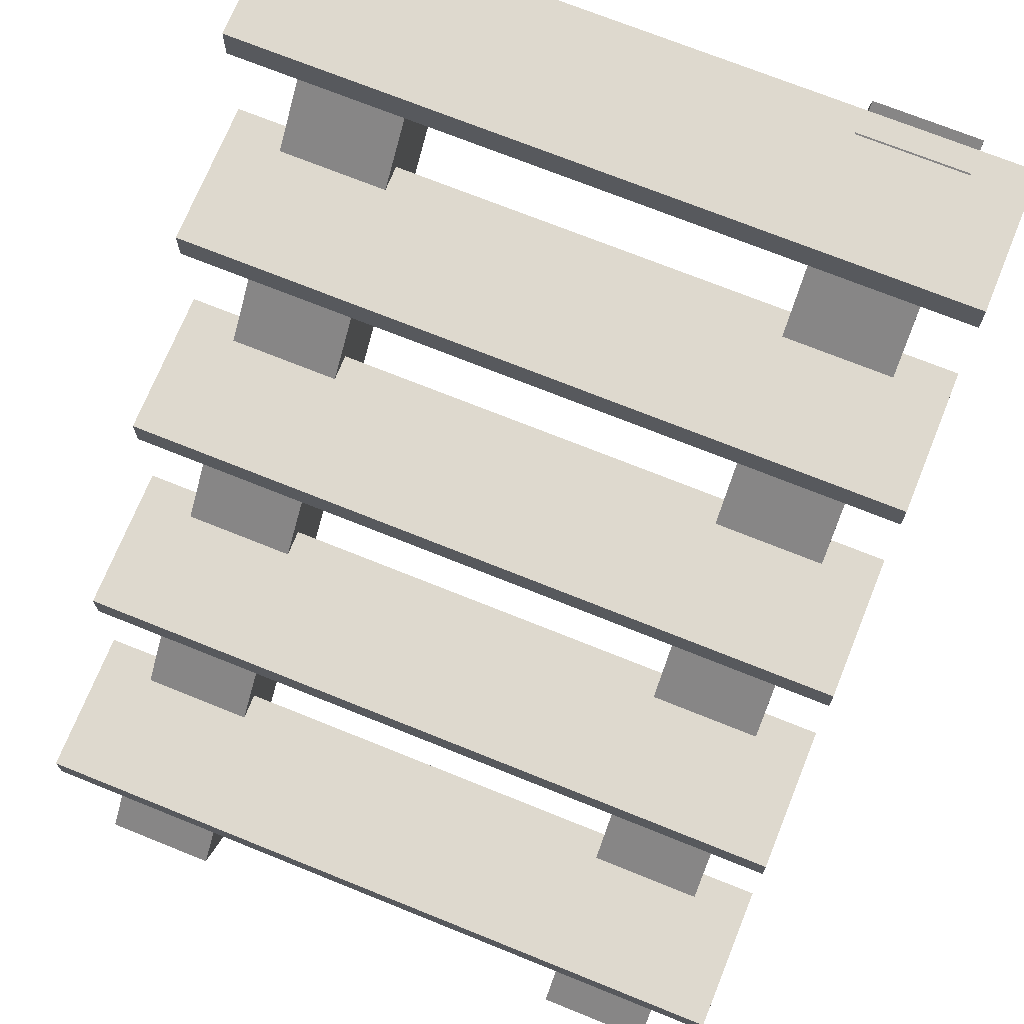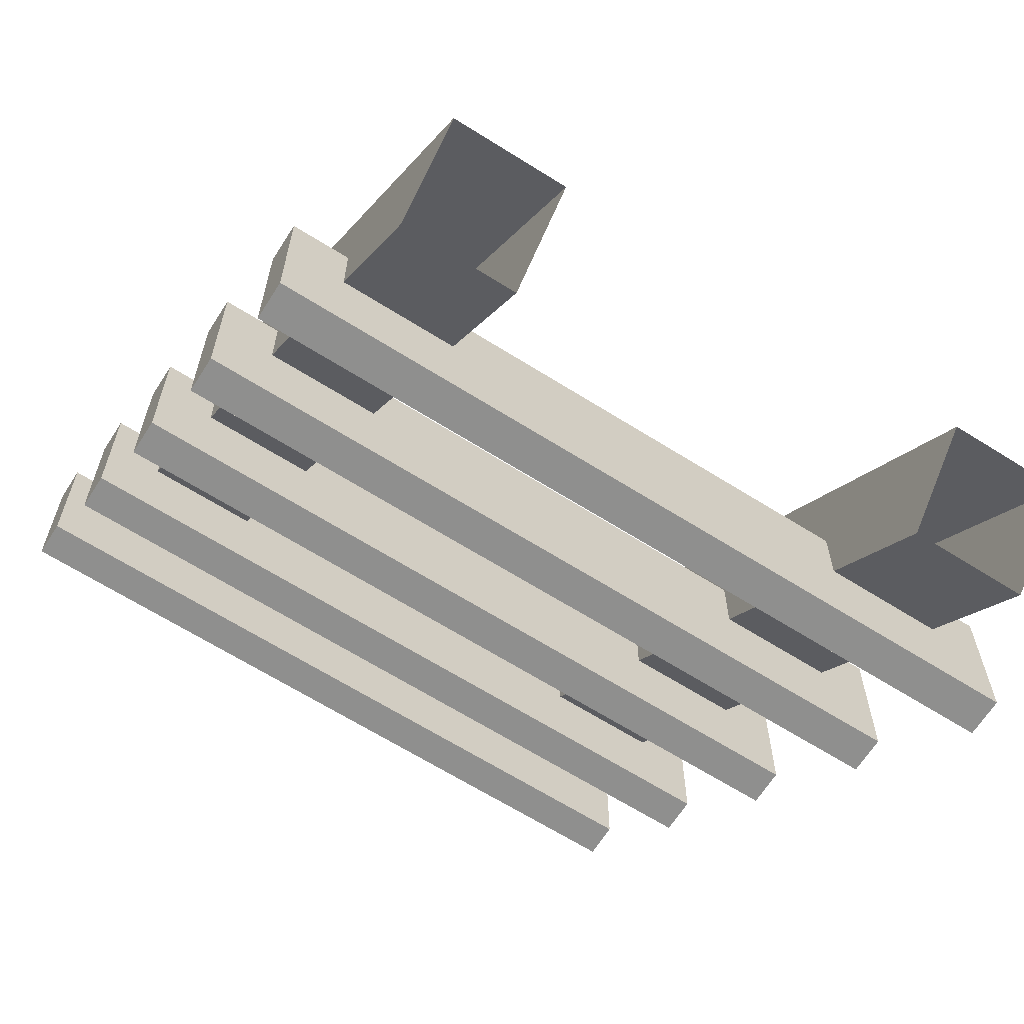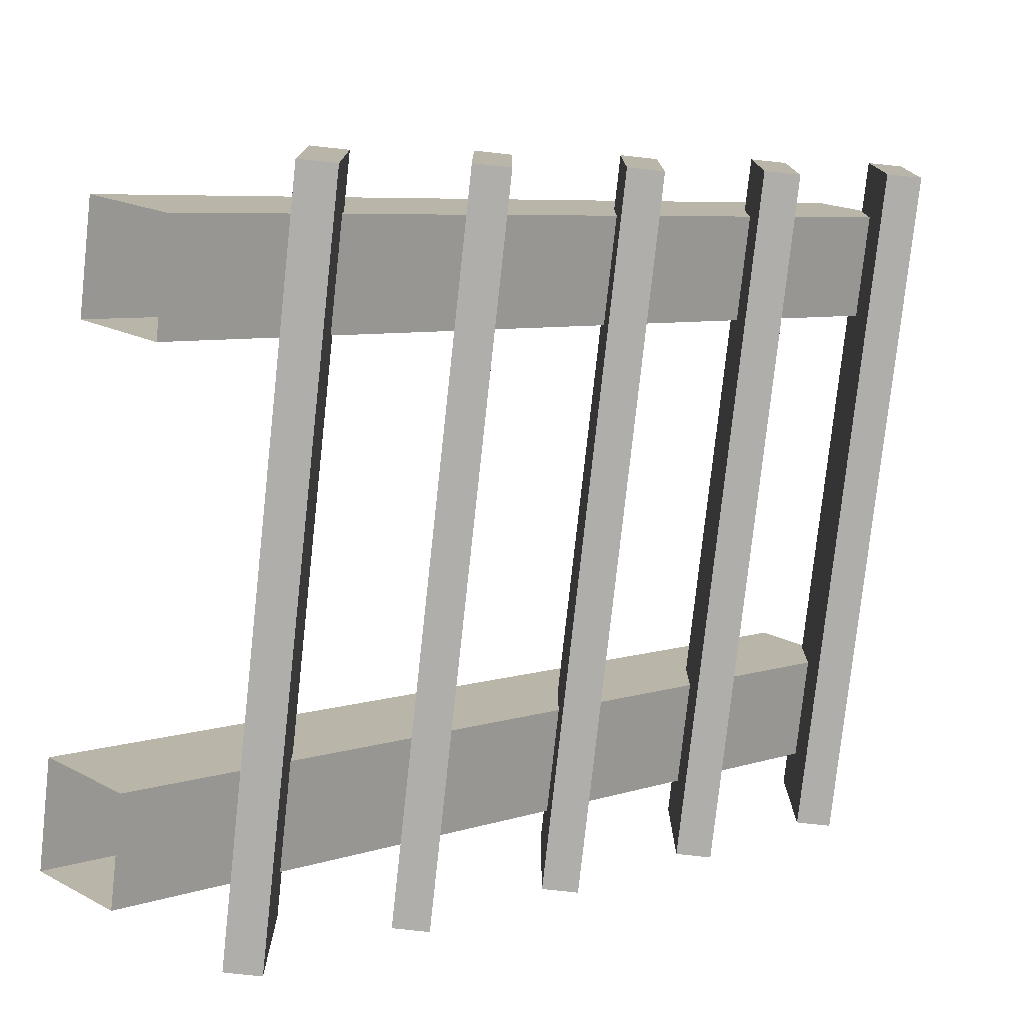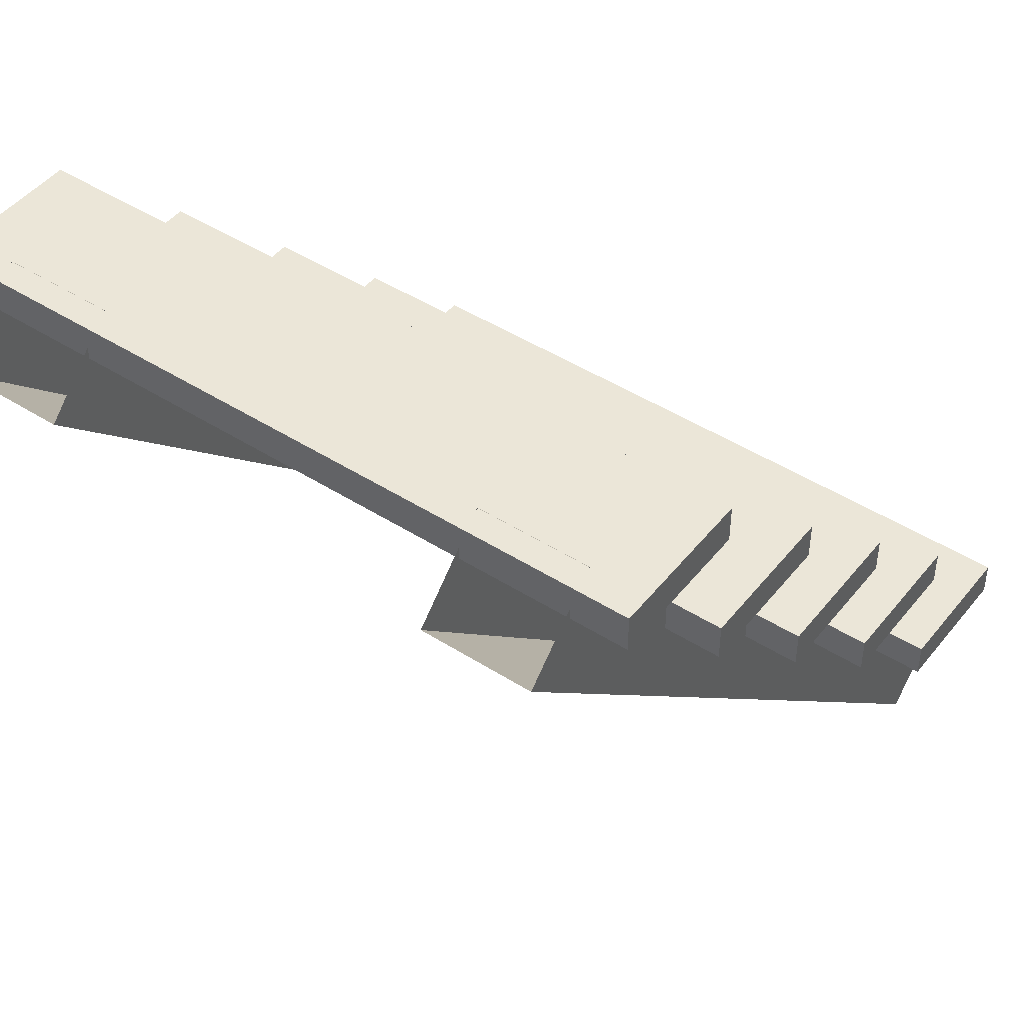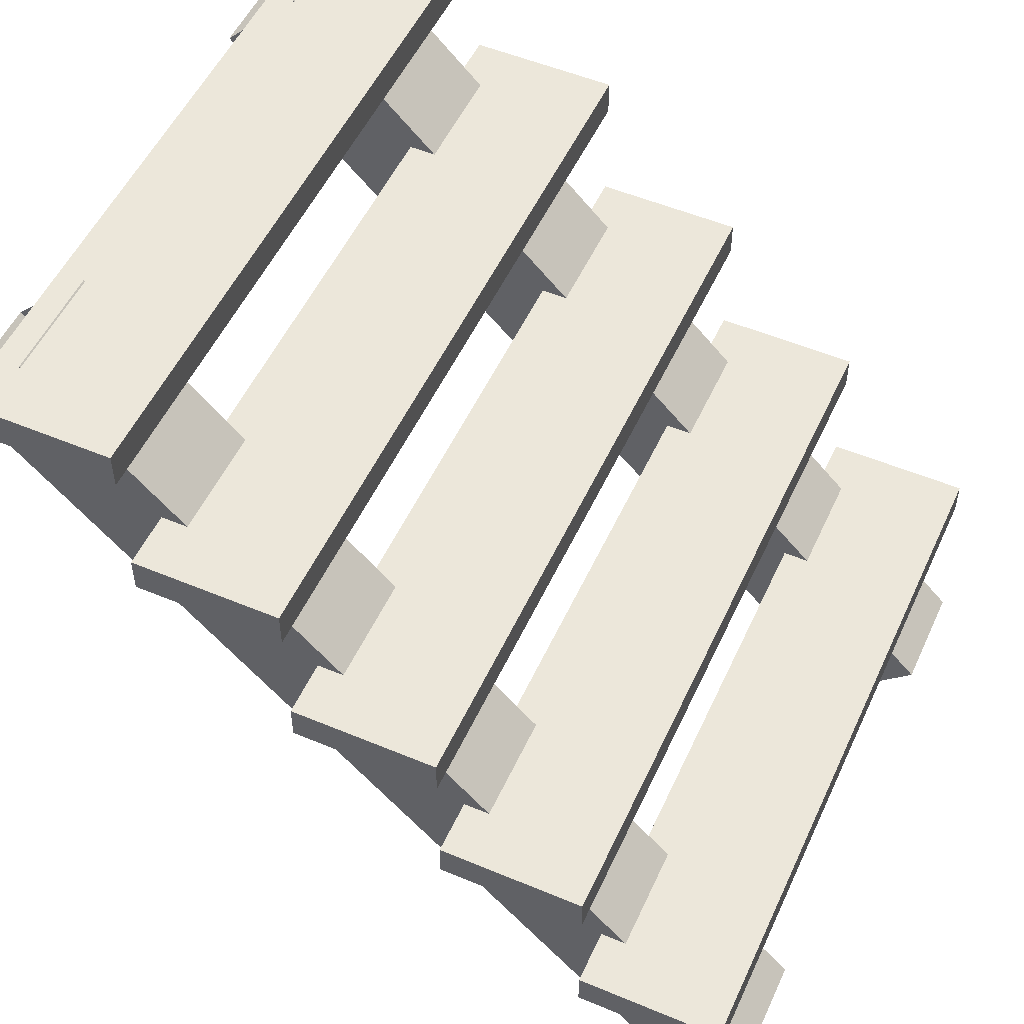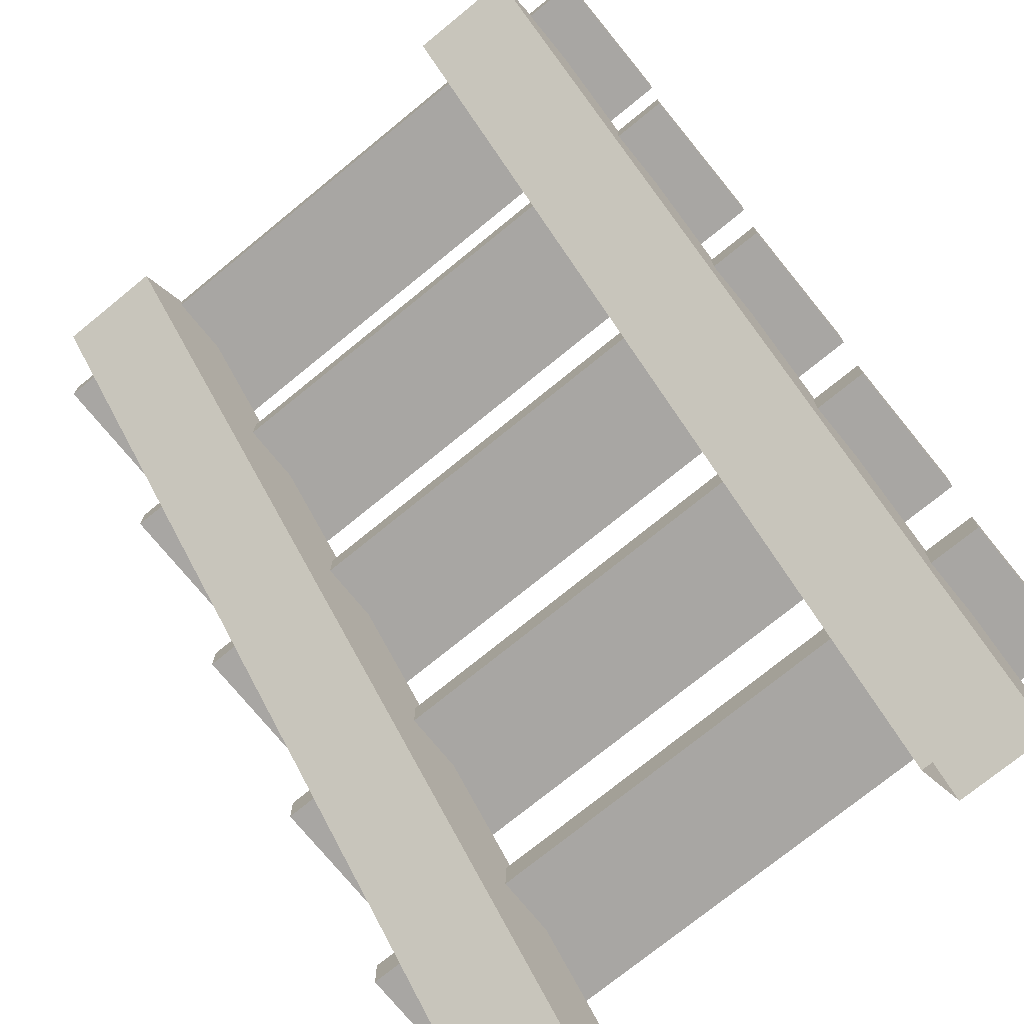
<metadata>
{"format":"obj","ext":"obj","renderer":"f3d","projection":"perspective","resolution":1024,"background":"white","views":[{"elev":71.4,"azim":-158.0,"up":"+Y"},{"elev":-65.2,"azim":-32.4,"up":"+Z"},{"elev":-77.6,"azim":83.8,"up":"+Z"},{"elev":46.2,"azim":36.1,"up":"+Y"},{"elev":52.5,"azim":114.3,"up":"+Y"},{"elev":-74.3,"azim":39.2,"up":"+Y"}]}
</metadata>
<code>
o object1
g object1
v -0.5 0.85 0.3
v 0.5 0.85 0.3
v 0.5 0.85 0.5
v -0.5 0.85 0.5
v -0.5 0.9 0.3
v 0.5 0.9 0.3
v 0.5 0.9 0.5
v -0.5 0.9 0.5
f 1 2 3
f 1 3 4
f 1 5 2
f 5 6 2
f 8 7 6
f 8 6 5
f 4 8 1
f 8 5 1
f 3 7 4
f 7 8 4
f 2 6 3
f 6 7 3
o object2
g object2
v -0.5 0.25 -0.3
v -0.5 0.3 -0.3
v -0.5 0.3 -0.1
v -0.5 0.25 -0.1
v 0.5 0.3 -0.1
v 0.5 0.25 -0.1
v 0.5 0.25 -0.3
v 0.5 0.3 -0.3
f 12 11 9
f 11 10 9
f 14 13 12
f 13 11 12
f 15 16 14
f 16 13 14
f 9 15 14
f 9 14 12
f 9 10 15
f 10 16 15
f 11 13 16
f 11 16 10
o object3
g object3
v -0.425 -0.194 -0.4182
v -0.425 0.7964 0.5714
v -0.425 0.9016 0.4653
v -0.425 -0.08881 -0.5242
v -0.275 -0.08881 -0.5242
v -0.275 0.9016 0.4653
v -0.275 -0.194 -0.4182
v -0.275 0.7964 0.5714
f 17 18 19
f 17 19 20
f 20 19 22
f 20 22 21
f 21 22 23
f 22 24 23
f 23 24 17
f 24 18 17
o object4
g object4
v -0.5 0.05 -0.5
v -0.5 0.1 -0.5
v 0.5 0.1 -0.5
v 0.5 0.05 -0.5
v -0.5 0.1 -0.3
v -0.5 0.05 -0.3
v 0.5 0.1 -0.3
v 0.5 0.05 -0.3
f 25 26 28
f 26 27 28
f 30 29 25
f 29 26 25
f 32 31 30
f 31 29 30
f 25 28 32
f 25 32 30
f 28 27 32
f 27 31 32
f 29 31 27
f 29 27 26
o object5
g object5
v -0.5 0.7 0.1
v 0.5 0.7 0.1
v 0.5 0.7 0.3
v -0.5 0.7 0.3
v -0.5 0.65 0.3
v 0.5 0.65 0.3
v -0.5 0.65 0.1
v 0.5 0.65 0.1
f 36 35 34
f 36 34 33
f 38 35 37
f 35 36 37
f 39 40 38
f 39 38 37
f 37 36 39
f 36 33 39
f 39 33 40
f 33 34 40
f 40 34 38
f 34 35 38
o object6
g object6
v 0.425 -0.194 -0.4182
v 0.425 0.7964 0.5714
v 0.425 0.9016 0.4653
v 0.425 -0.08881 -0.5242
v 0.275 0.9016 0.4653
v 0.275 -0.08881 -0.5242
v 0.275 -0.194 -0.4182
v 0.275 0.7964 0.5714
f 44 43 41
f 43 42 41
f 46 45 43
f 46 43 44
f 47 48 45
f 47 45 46
f 41 42 47
f 42 48 47
o object7
g object7
v -0.5 0.5 -0.1
v 0.5 0.5 -0.1
v 0.5 0.5 0.1
v -0.5 0.5 0.1
v -0.5 0.45 0.1
v 0.5 0.45 0.1
v -0.5 0.45 -0.1
v 0.5 0.45 -0.1
f 52 51 50
f 52 50 49
f 54 51 53
f 51 52 53
f 55 56 54
f 55 54 53
f 53 52 55
f 52 49 55
f 55 49 56
f 49 50 56
f 56 50 54
f 50 51 54

</code>
